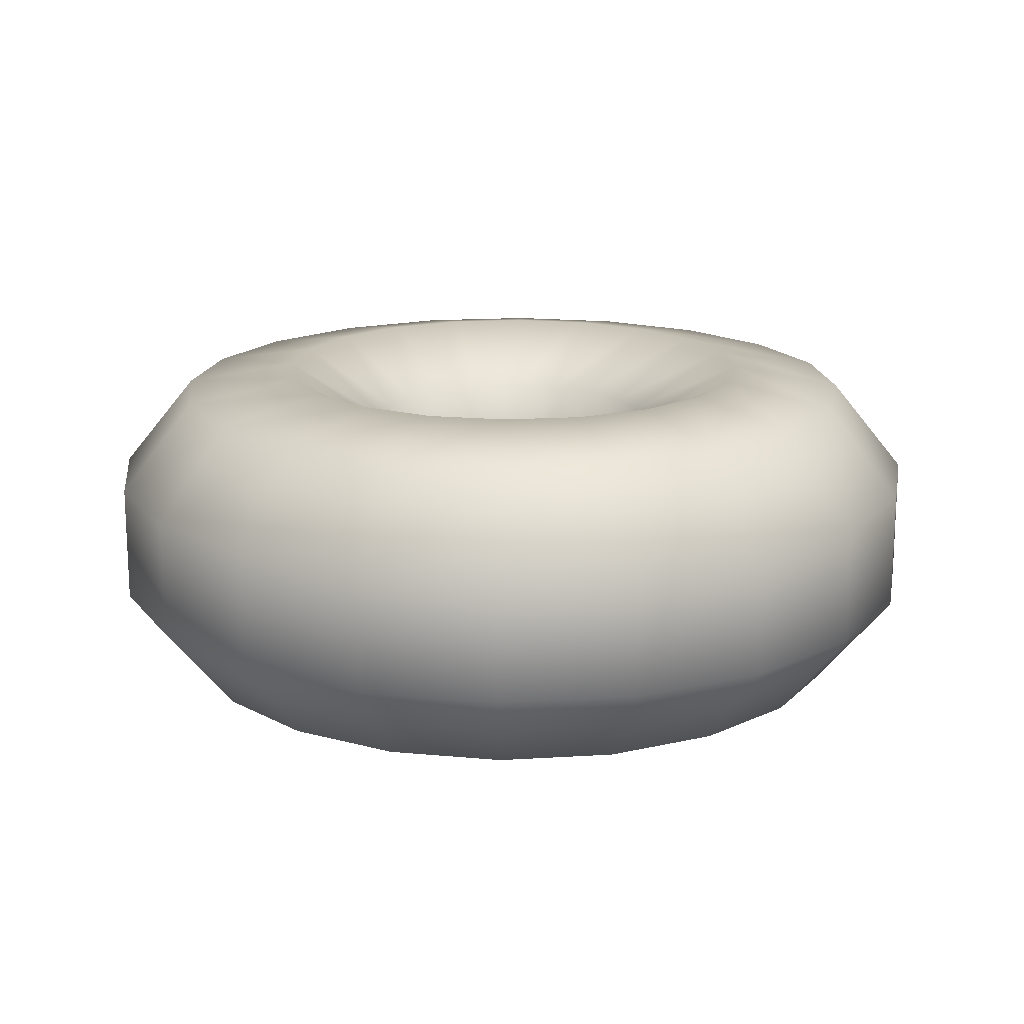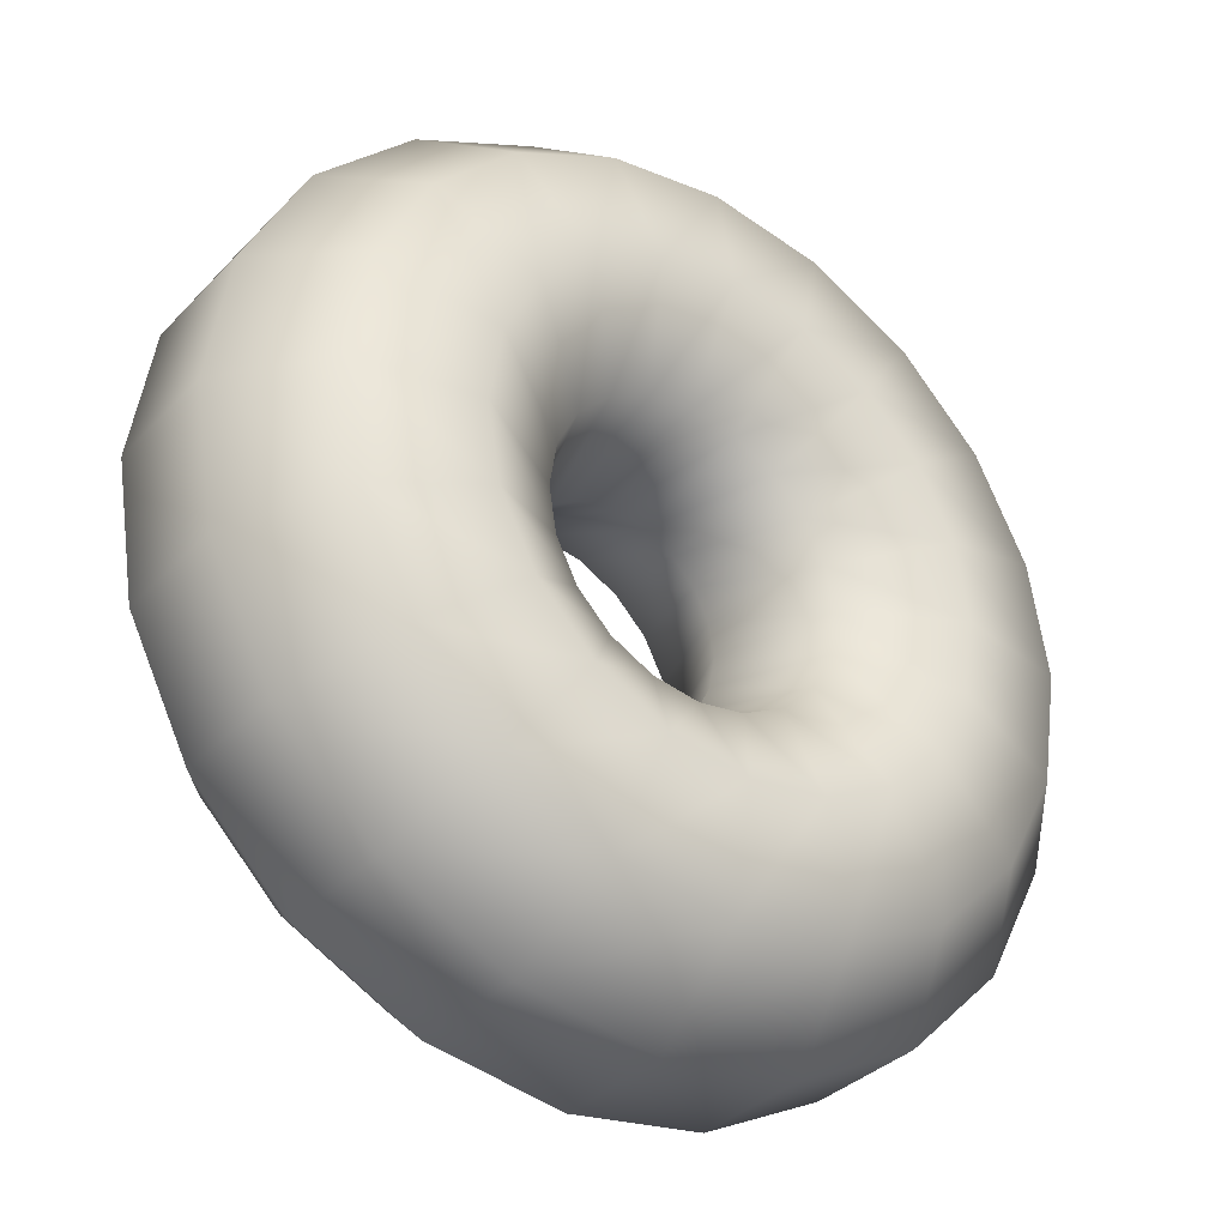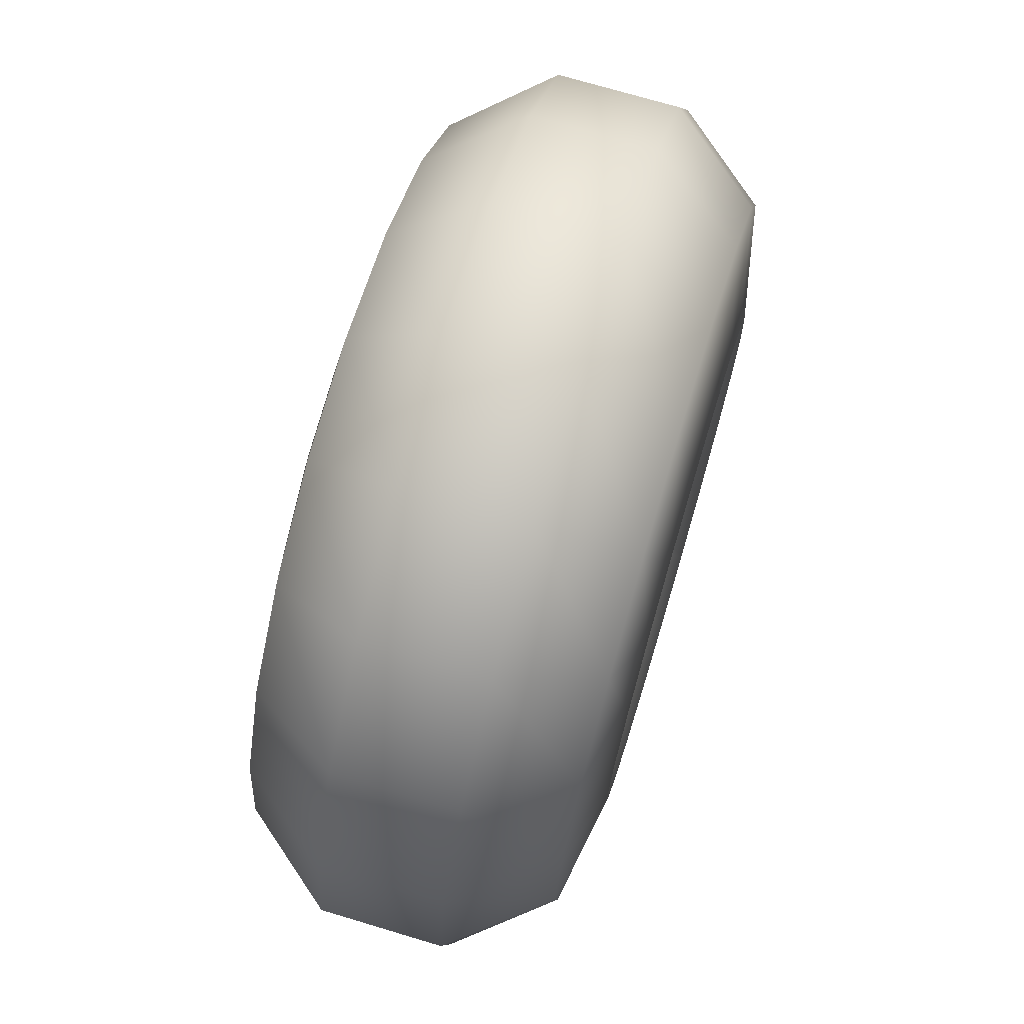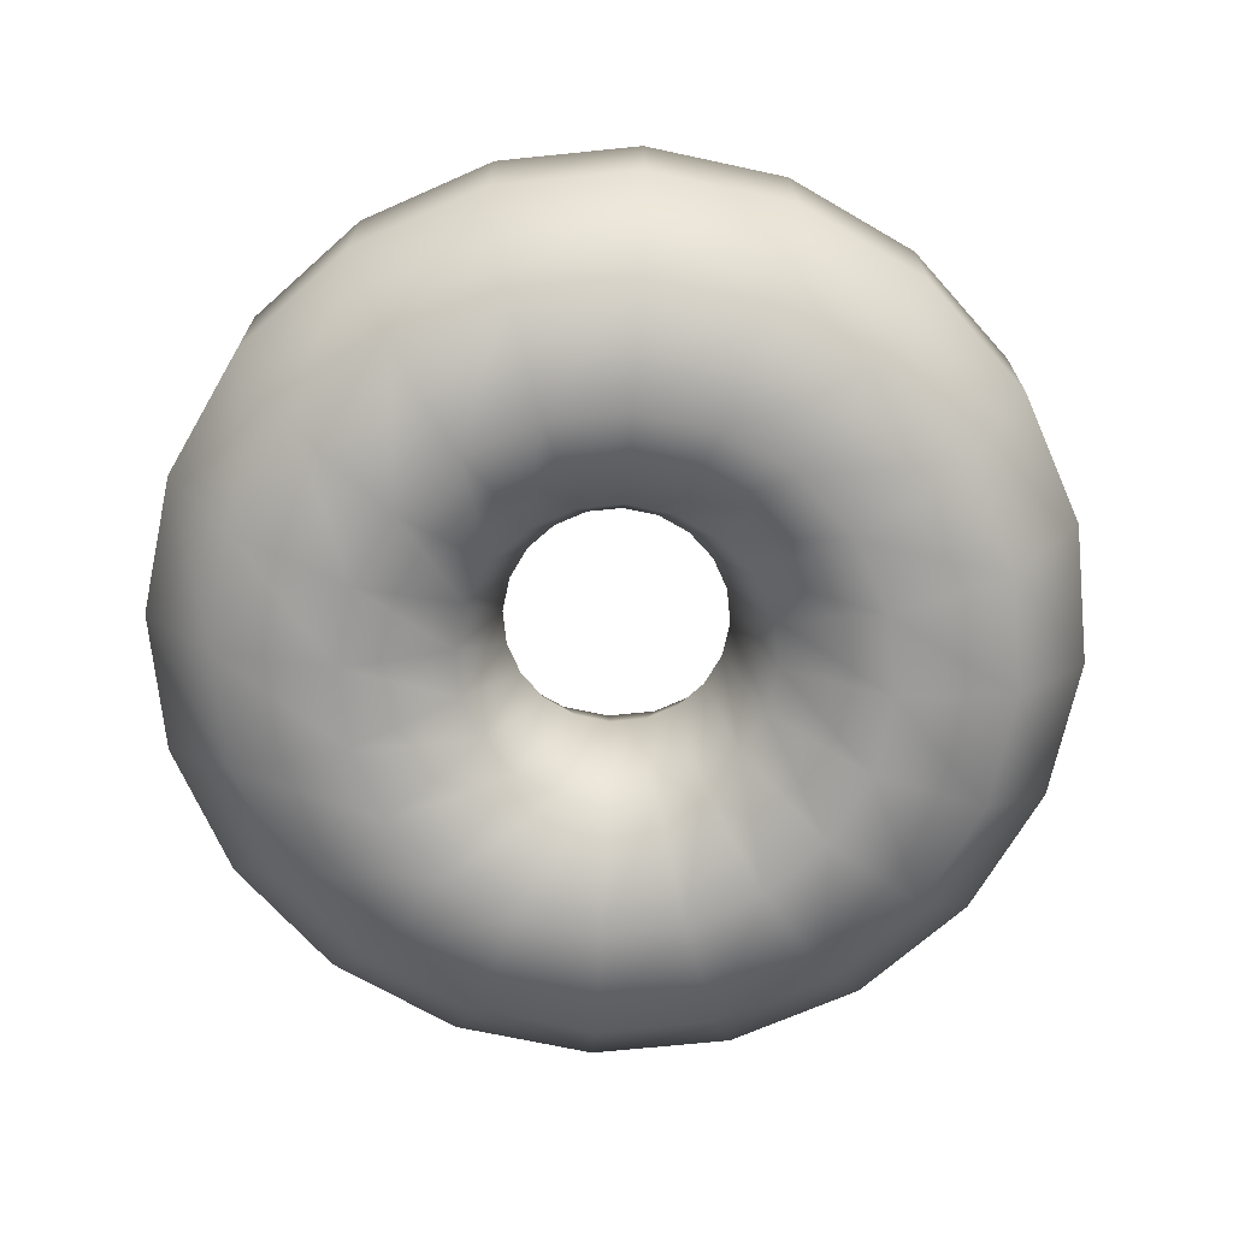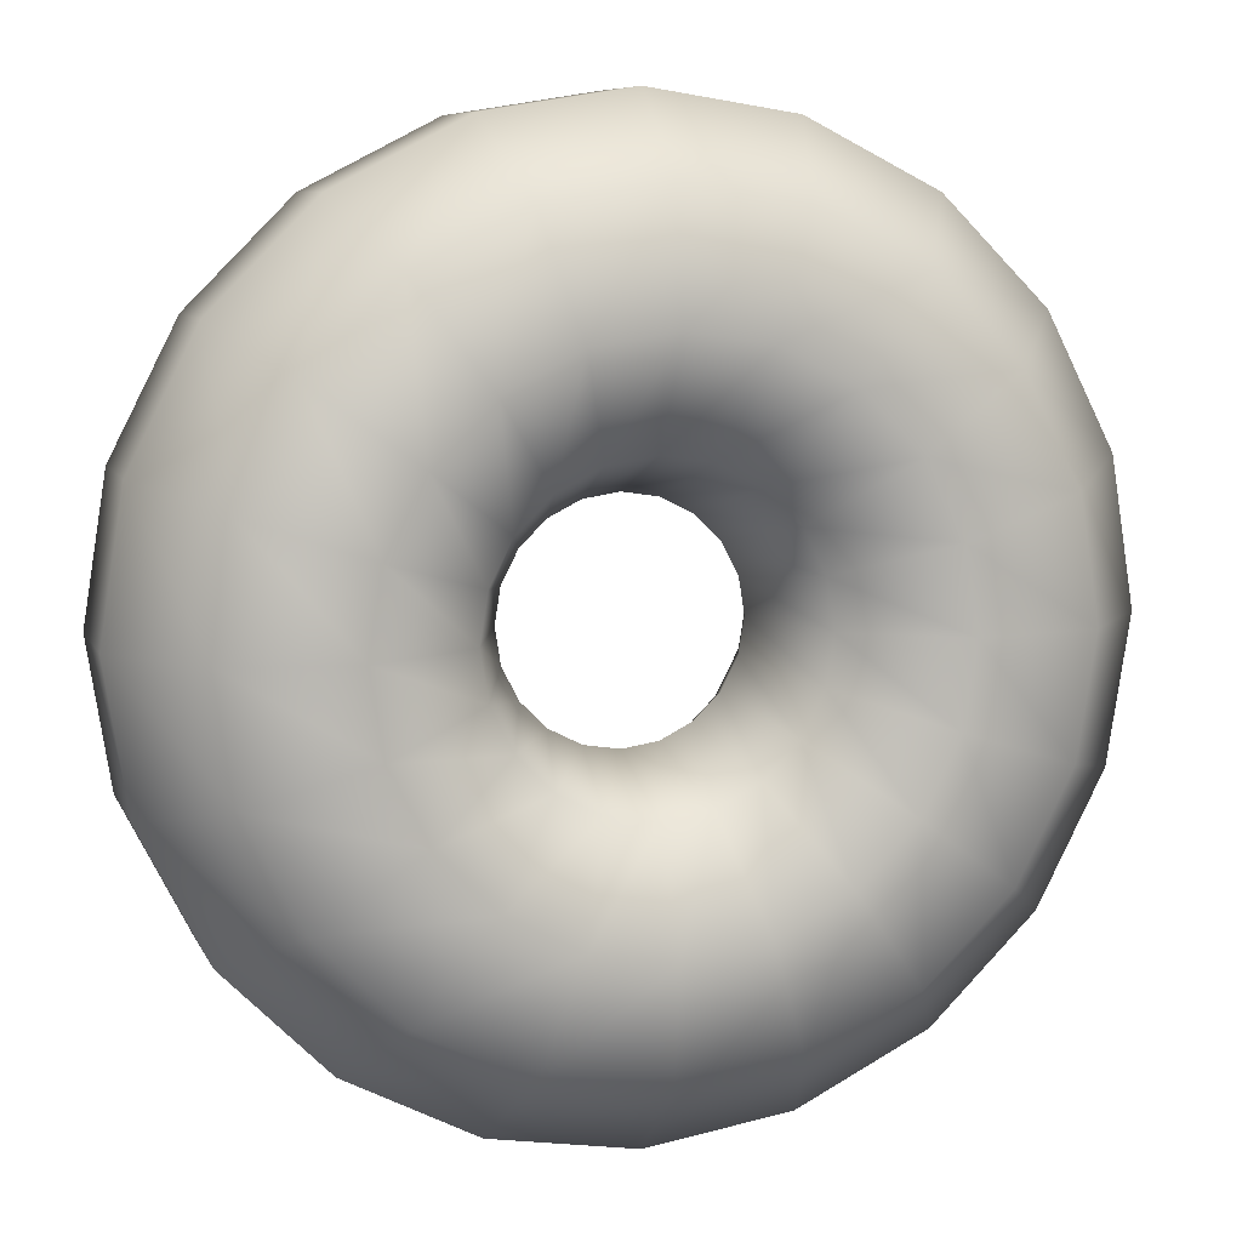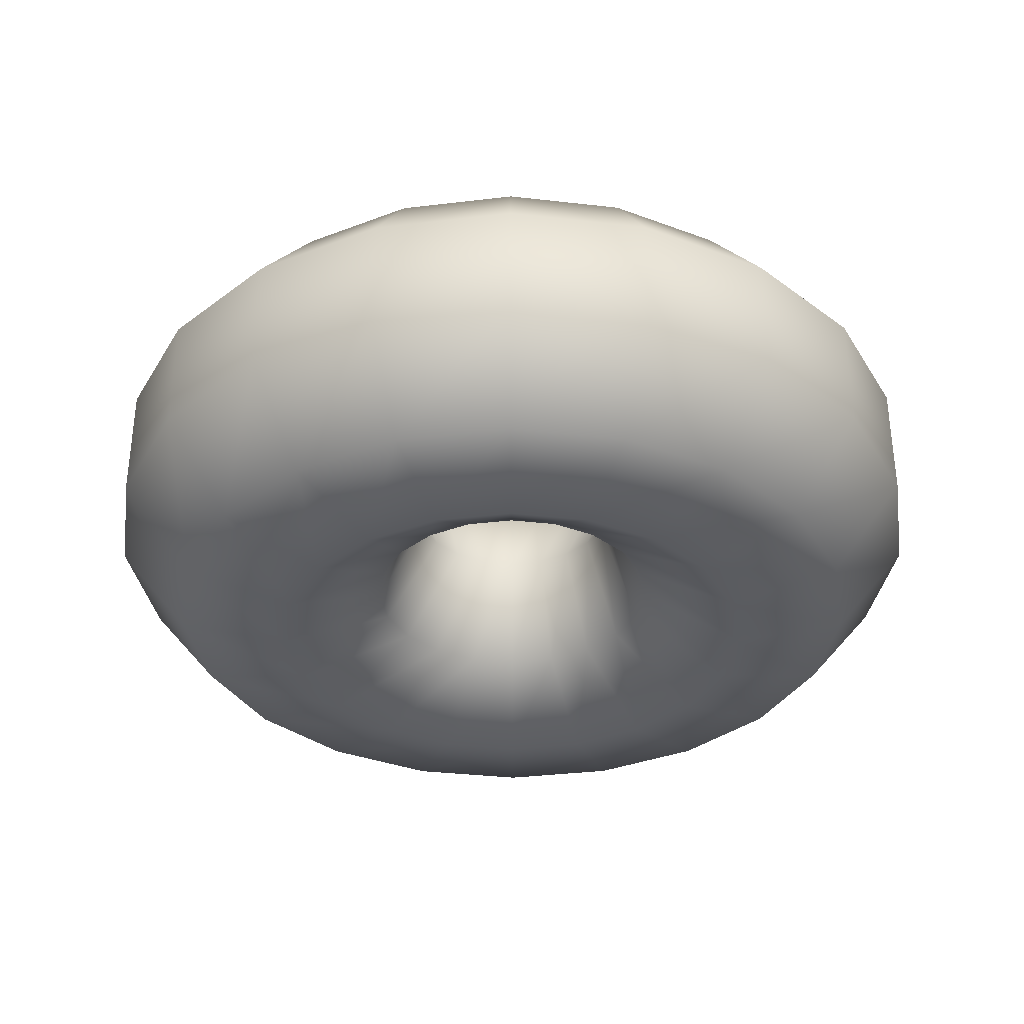
<metadata>
{"format":"obj","ext":"obj","renderer":"f3d","projection":"perspective","resolution":1024,"background":"white","views":[{"elev":16.7,"azim":-142.2,"up":"+Z"},{"elev":-34.9,"azim":-36.9,"up":"+Y"},{"elev":72.1,"azim":106.7,"up":"+Y"},{"elev":-69.9,"azim":-111.2,"up":"+Z"},{"elev":8.2,"azim":163.8,"up":"+Y"},{"elev":-34.5,"azim":-17.8,"up":"+Z"}]}
</metadata>
<code>
g meger3d_Char_sundries_C8_3
v 0.07882 0.05727 0
v 0.1077 0.07822 0.1011
v 0.1266 0.04112 0.1011
v 0.09266 0.03011 0
v 0.05726 0.07882 0
v 0.07822 0.1077 0.1011
v 0.03011 0.09266 0
v 0.04112 0.1266 0.1011
v 0 0.09743 0
v 0 0.1331 0.1011
v -0.03011 0.09266 0
v -0.04112 0.1266 0.1011
v -0.05727 0.07882 0
v -0.07822 0.1077 0.1011
v -0.07882 0.05727 0
v -0.1077 0.07822 0.1011
v -0.09266 0.03011 0
v -0.1266 0.04112 0.1011
v -0.09743 -1.221e-06 0
v -0.1331 -1.221e-06 0.1011
v -0.09266 -0.03011 0
v -0.1266 -0.04112 0.1011
v -0.07882 -0.05727 0
v -0.1077 -0.07822 0.1011
v -0.05727 -0.07882 0
v -0.07822 -0.1077 0.1011
v -0.03011 -0.09266 0
v -0.04112 -0.1266 0.1011
v 0 -0.09743 0
v 0 -0.1331 0.1011
v 0.03011 -0.09266 0
v 0.04112 -0.1266 0.1011
v 0.05726 -0.07882 0
v 0.07822 -0.1077 0.1011
v 0.07882 -0.05727 0
v 0.1077 -0.07822 0.1011
v 0.09266 -0.03011 0
v 0.1266 -0.04112 0.1011
v 0.09743 -1.221e-06 0
v 0.1331 -1.221e-06 0.1011
v -0.06902 -0.2124 0.1549
v -0.1313 -0.1807 0.1549
v 0 -0.2233 0.1549
v 0.06902 -0.2124 0.1549
v 0.1313 -0.1807 0.1549
v 0.1807 -0.1313 0.1549
v 0.2124 -0.06902 0.1549
v 0.2233 -1.221e-06 0.1549
v 0.2124 0.06902 0.1549
v 0.1807 0.1313 0.1549
v 0.1313 0.1807 0.1549
v 0.06902 0.2124 0.1549
v 0 0.2233 0.1549
v -0.06902 0.2124 0.1549
v -0.1313 0.1807 0.1549
v -0.1807 0.1313 0.1549
v -0.2124 0.06902 0.1549
v -0.2233 -1.221e-06 0.1549
v -0.2124 -0.06902 0.1549
v -0.1807 -0.1313 0.1549
v -0.1007 0.31 0.1362
v 0 0.326 0.1362
v 0.1007 0.31 0.1362
v 0.1916 0.2637 0.1362
v 0.2637 0.1916 0.1362
v 0.31 0.1007 0.1362
v -0.2637 -0.1916 0.1362
v -0.31 -0.1007 0.1362
v -0.326 -1.221e-06 0.1362
v -0.31 0.1007 0.1362
v -0.2637 0.1916 0.1362
v -0.1916 0.2637 0.1362
v 0.326 -1.221e-06 0.1362
v 0.31 -0.1007 0.1362
v 0.2637 -0.1916 0.1362
v 0.1916 -0.2637 0.1362
v 0.1007 -0.31 0.1362
v 0 -0.326 0.1362
v -0.1007 -0.31 0.1362
v -0.1916 -0.2637 0.1362
v -0.3179 -0.231 0.05378
v -0.3738 -0.1214 0.05378
v -0.393 -1.221e-06 0.05378
v -0.3738 0.1214 0.05378
v -0.3179 0.231 0.05378
v -0.231 0.3179 0.05378
v -0.1214 0.3738 0.05378
v 0 0.393 0.05378
v 0.1214 0.3738 0.05378
v 0.231 0.3179 0.05378
v 0.3179 0.231 0.05378
v 0.3738 0.1214 0.05378
v 0.393 -1.221e-06 0.05378
v 0.3738 -0.1214 0.05378
v 0.3179 -0.231 0.05378
v 0.231 -0.3179 0.05378
v 0.1214 -0.3738 0.05378
v 0 -0.393 0.05378
v -0.1214 -0.3738 0.05378
v -0.231 -0.3179 0.05378
v -0.3179 -0.231 -0.05378
v -0.3738 -0.1214 -0.05378
v -0.393 -1.221e-06 -0.05378
v -0.3738 0.1214 -0.05378
v -0.3179 0.231 -0.05378
v -0.231 0.3179 -0.05378
v -0.1214 0.3738 -0.05378
v 0 0.393 -0.05378
v 0.1214 0.3738 -0.05378
v 0.231 0.3179 -0.05378
v 0.3179 0.231 -0.05378
v 0.3738 0.1214 -0.05378
v 0.393 -1.221e-06 -0.05378
v 0.3738 -0.1214 -0.05378
v 0.3179 -0.231 -0.05378
v 0.231 -0.3179 -0.05378
v 0.1214 -0.3738 -0.05378
v 0 -0.393 -0.05378
v -0.1214 -0.3738 -0.05378
v -0.231 -0.3179 -0.05378
v 0.3179 0.231 -0.05378
v 0.2637 0.1916 -0.1362
v 0.31 0.1007 -0.1362
v 0.3738 0.1214 -0.05378
v 0.231 0.3179 -0.05378
v 0.1916 0.2637 -0.1362
v 0.1214 0.3738 -0.05378
v 0.1007 0.31 -0.1362
v 0 0.393 -0.05378
v 0 0.326 -0.1362
v -0.1214 0.3738 -0.05378
v -0.1007 0.31 -0.1362
v -0.231 0.3179 -0.05378
v -0.1916 0.2637 -0.1362
v -0.3179 0.231 -0.05378
v -0.2637 0.1916 -0.1362
v -0.3738 0.1214 -0.05378
v -0.31 0.1007 -0.1362
v -0.393 -1.221e-06 -0.05378
v -0.326 -1.221e-06 -0.1362
v -0.3738 -0.1214 -0.05378
v -0.31 -0.1007 -0.1362
v -0.3179 -0.231 -0.05378
v -0.2637 -0.1916 -0.1362
v -0.231 -0.3179 -0.05378
v -0.1916 -0.2637 -0.1362
v -0.1214 -0.3738 -0.05378
v -0.1007 -0.31 -0.1362
v 0 -0.393 -0.05378
v 0 -0.326 -0.1362
v 0.1214 -0.3738 -0.05378
v 0.1007 -0.31 -0.1362
v 0.231 -0.3179 -0.05378
v 0.1916 -0.2637 -0.1362
v 0.3179 -0.231 -0.05378
v 0.2637 -0.1916 -0.1362
v 0.3738 -0.1214 -0.05378
v 0.31 -0.1007 -0.1362
v 0.393 -1.221e-06 -0.05378
v 0.326 -1.221e-06 -0.1362
v -0.06902 -0.2124 -0.1549
v -0.1313 -0.1807 -0.1549
v 0 -0.2233 -0.1549
v 0.06902 -0.2124 -0.1549
v 0.1313 -0.1807 -0.1549
v 0.1807 -0.1313 -0.1549
v 0.2124 -0.06902 -0.1549
v 0.2233 -1.221e-06 -0.1549
v 0.2124 0.06902 -0.1549
v 0.1807 0.1313 -0.1549
v 0.1313 0.1807 -0.1549
v 0.06902 0.2124 -0.1549
v 0 0.2233 -0.1549
v -0.06902 0.2124 -0.1549
v -0.1313 0.1807 -0.1549
v -0.1807 0.1313 -0.1549
v -0.2124 0.06902 -0.1549
v -0.2233 -1.221e-06 -0.1549
v -0.2124 -0.06902 -0.1549
v -0.1807 -0.1313 -0.1549
v -0.04112 0.1266 -0.1011
v 0 0.1331 -0.1011
v 0.04112 0.1266 -0.1011
v 0.07822 0.1077 -0.1011
v 0.1077 0.07822 -0.1011
v 0.1266 0.04112 -0.1011
v -0.1077 -0.07822 -0.1011
v -0.1266 -0.04112 -0.1011
v -0.1331 -1.221e-06 -0.1011
v -0.1266 0.04112 -0.1011
v -0.1077 0.07822 -0.1011
v -0.07822 0.1077 -0.1011
v 0.1331 -1.221e-06 -0.1011
v 0.1266 -0.04112 -0.1011
v 0.1077 -0.07822 -0.1011
v 0.07822 -0.1077 -0.1011
v 0.04112 -0.1266 -0.1011
v 0 -0.1331 -0.1011
v -0.04112 -0.1266 -0.1011
v -0.07822 -0.1077 -0.1011
v -0.07882 -0.05727 0
v -0.09266 -0.03011 0
v -0.09743 -1.221e-06 0
v -0.09266 0.03011 0
v -0.07882 0.05727 0
v -0.05727 0.07882 0
v -0.03011 0.09266 0
v 0 0.09743 0
v 0.03011 0.09266 0
v 0.05726 0.07882 0
v 0.07882 0.05727 0
v 0.09266 0.03011 0
v 0.09743 -1.221e-06 0
v 0.09266 -0.03011 0
v 0.07882 -0.05727 0
v 0.05726 -0.07882 0
v 0.03011 -0.09266 0
v 0 -0.09743 0
v -0.03011 -0.09266 0
v -0.05727 -0.07882 0
g meger3d_Char_sundries_C8_3_0
f 3 2 1
f 4 3 1
f 1 2 5
f 2 6 5
f 5 6 7
f 6 8 7
f 7 8 9
f 8 10 9
f 9 10 11
f 10 12 11
f 11 12 13
f 12 14 13
f 13 14 15
f 14 16 15
f 15 16 17
f 16 18 17
f 17 18 19
f 18 20 19
f 19 20 21
f 20 22 21
f 21 22 23
f 22 24 23
f 23 24 25
f 24 26 25
f 25 26 27
f 26 28 27
f 27 28 29
f 28 30 29
f 29 30 31
f 30 32 31
f 31 32 33
f 32 34 33
f 33 34 35
f 34 36 35
f 35 36 37
f 36 38 37
f 37 38 39
f 38 40 39
f 39 40 4
f 40 3 4
f 28 41 30
f 42 41 28
f 41 43 30
f 30 43 32
f 43 44 32
f 32 44 34
f 44 45 34
f 34 45 36
f 45 46 36
f 36 46 38
f 46 47 38
f 38 47 40
f 47 48 40
f 40 48 3
f 48 49 3
f 3 49 2
f 49 50 2
f 2 50 6
f 50 51 6
f 6 51 8
f 51 52 8
f 8 52 10
f 52 53 10
f 10 53 12
f 53 54 12
f 12 54 14
f 54 55 14
f 14 55 16
f 55 56 16
f 16 56 18
f 56 57 18
f 18 57 20
f 57 58 20
f 20 58 22
f 58 59 22
f 22 59 24
f 59 60 24
f 24 60 26
f 60 42 26
f 26 42 28
f 54 61 55
f 62 61 54
f 53 62 54
f 63 62 53
f 52 63 53
f 64 63 52
f 51 64 52
f 65 64 51
f 50 65 51
f 66 65 50
f 49 66 50
f 60 67 42
f 68 67 60
f 59 68 60
f 69 68 59
f 58 69 59
f 70 69 58
f 57 70 58
f 71 70 57
f 56 71 57
f 72 71 56
f 55 72 56
f 61 72 55
f 73 66 49
f 48 73 49
f 74 73 48
f 47 74 48
f 75 74 47
f 46 75 47
f 76 75 46
f 45 76 46
f 77 76 45
f 44 77 45
f 78 77 44
f 43 78 44
f 79 78 43
f 41 79 43
f 80 79 41
f 42 80 41
f 67 80 42
f 67 81 80
f 82 81 67
f 68 82 67
f 83 82 68
f 69 83 68
f 84 83 69
f 70 84 69
f 85 84 70
f 71 85 70
f 86 85 71
f 72 86 71
f 87 86 72
f 61 87 72
f 88 87 61
f 62 88 61
f 89 88 62
f 63 89 62
f 90 89 63
f 64 90 63
f 91 90 64
f 65 91 64
f 92 91 65
f 66 92 65
f 93 92 66
f 73 93 66
f 94 93 73
f 74 94 73
f 95 94 74
f 75 95 74
f 96 95 75
f 76 96 75
f 97 96 76
f 77 97 76
f 98 97 77
f 78 98 77
f 99 98 78
f 79 99 78
f 100 99 79
f 80 100 79
f 81 100 80
f 81 101 100
f 102 101 81
f 82 102 81
f 103 102 82
f 83 103 82
f 104 103 83
f 84 104 83
f 105 104 84
f 85 105 84
f 106 105 85
f 86 106 85
f 107 106 86
f 87 107 86
f 108 107 87
f 88 108 87
f 109 108 88
f 89 109 88
f 110 109 89
f 90 110 89
f 111 110 90
f 91 111 90
f 112 111 91
f 92 112 91
f 113 112 92
f 93 113 92
f 114 113 93
f 94 114 93
f 115 114 94
f 95 115 94
f 116 115 95
f 96 116 95
f 117 116 96
f 97 117 96
f 118 117 97
f 98 118 97
f 119 118 98
f 99 119 98
f 120 119 99
f 100 120 99
f 101 120 100
f 123 122 121
f 124 123 121
f 121 122 125
f 122 126 125
f 125 126 127
f 126 128 127
f 127 128 129
f 128 130 129
f 129 130 131
f 130 132 131
f 131 132 133
f 132 134 133
f 133 134 135
f 134 136 135
f 135 136 137
f 136 138 137
f 137 138 139
f 138 140 139
f 139 140 141
f 140 142 141
f 141 142 143
f 142 144 143
f 143 144 145
f 144 146 145
f 145 146 147
f 146 148 147
f 147 148 149
f 148 150 149
f 149 150 151
f 150 152 151
f 151 152 153
f 152 154 153
f 153 154 155
f 154 156 155
f 155 156 157
f 156 158 157
f 157 158 159
f 158 160 159
f 159 160 124
f 160 123 124
f 148 161 150
f 162 161 148
f 161 163 150
f 150 163 152
f 163 164 152
f 152 164 154
f 164 165 154
f 154 165 156
f 165 166 156
f 156 166 158
f 166 167 158
f 158 167 160
f 167 168 160
f 160 168 123
f 168 169 123
f 123 169 122
f 169 170 122
f 122 170 126
f 170 171 126
f 126 171 128
f 171 172 128
f 128 172 130
f 172 173 130
f 130 173 132
f 173 174 132
f 132 174 134
f 174 175 134
f 134 175 136
f 175 176 136
f 136 176 138
f 176 177 138
f 138 177 140
f 177 178 140
f 140 178 142
f 178 179 142
f 142 179 144
f 179 180 144
f 144 180 146
f 180 162 146
f 146 162 148
f 174 181 175
f 182 181 174
f 173 182 174
f 183 182 173
f 172 183 173
f 184 183 172
f 171 184 172
f 185 184 171
f 170 185 171
f 186 185 170
f 169 186 170
f 180 187 162
f 188 187 180
f 179 188 180
f 189 188 179
f 178 189 179
f 190 189 178
f 177 190 178
f 191 190 177
f 176 191 177
f 192 191 176
f 175 192 176
f 181 192 175
f 193 186 169
f 168 193 169
f 194 193 168
f 167 194 168
f 195 194 167
f 166 195 167
f 196 195 166
f 165 196 166
f 197 196 165
f 164 197 165
f 198 197 164
f 163 198 164
f 199 198 163
f 161 199 163
f 200 199 161
f 162 200 161
f 187 200 162
f 187 201 200
f 202 201 187
f 188 202 187
f 203 202 188
f 189 203 188
f 204 203 189
f 190 204 189
f 205 204 190
f 191 205 190
f 206 205 191
f 192 206 191
f 207 206 192
f 181 207 192
f 208 207 181
f 182 208 181
f 209 208 182
f 183 209 182
f 210 209 183
f 184 210 183
f 211 210 184
f 185 211 184
f 212 211 185
f 186 212 185
f 213 212 186
f 193 213 186
f 214 213 193
f 194 214 193
f 215 214 194
f 195 215 194
f 216 215 195
f 196 216 195
f 217 216 196
f 197 217 196
f 218 217 197
f 198 218 197
f 219 218 198
f 199 219 198
f 220 219 199
f 200 220 199
f 201 220 200

</code>
